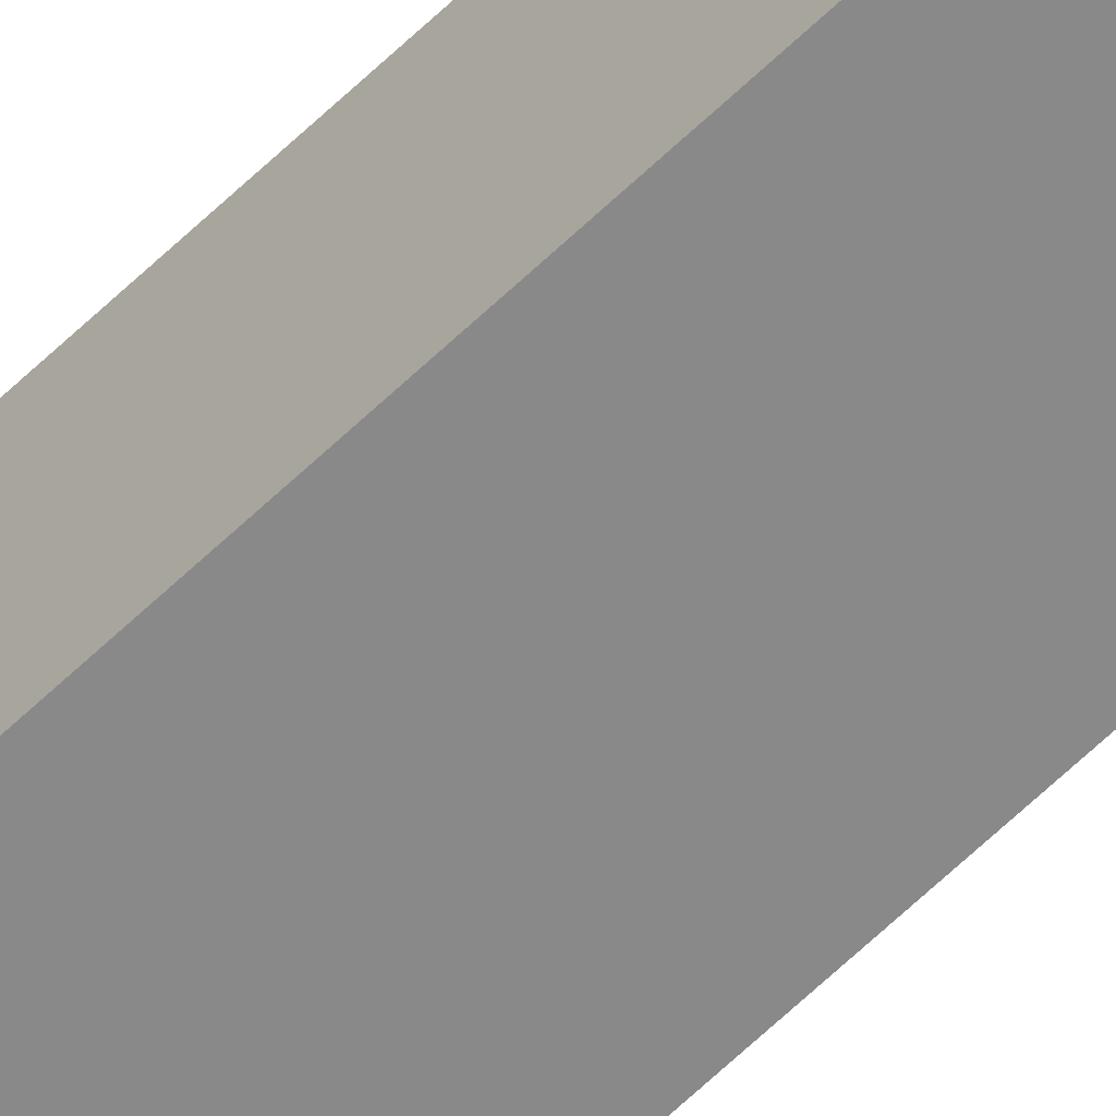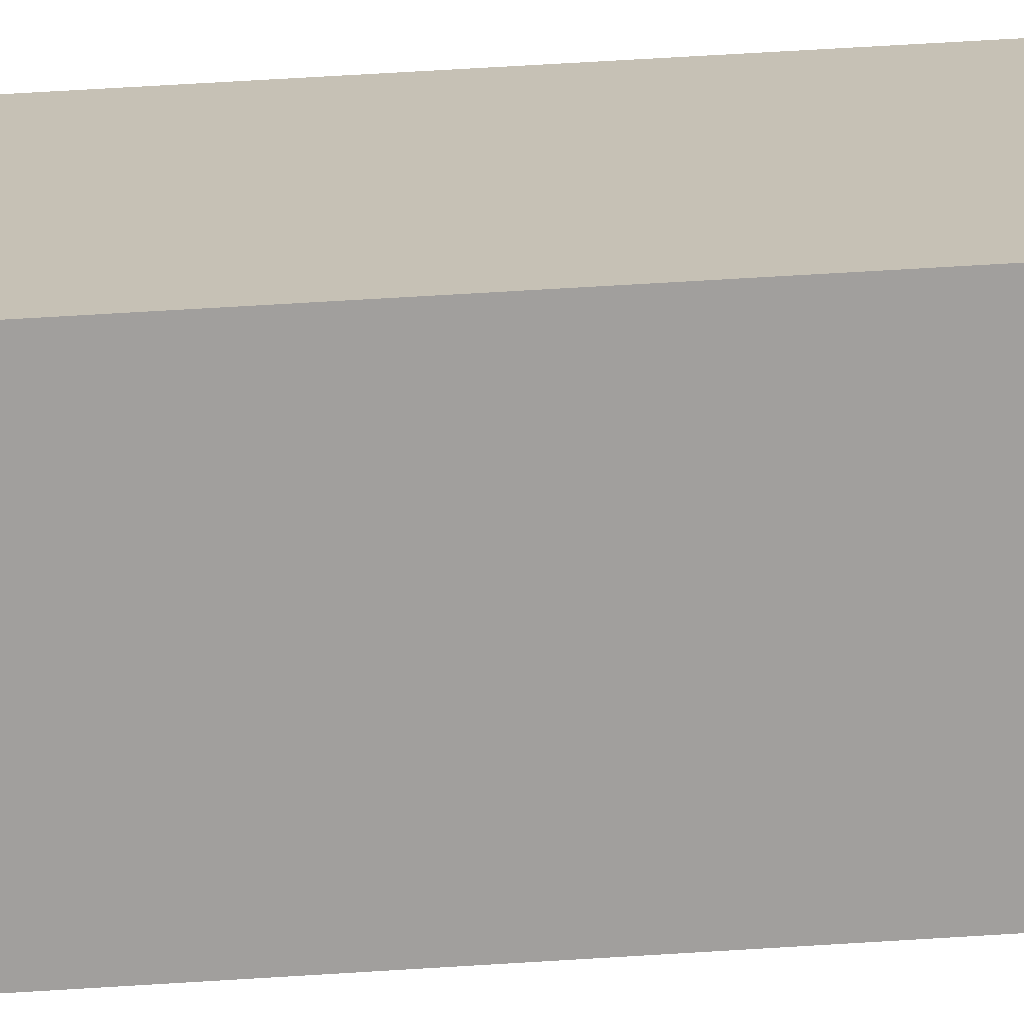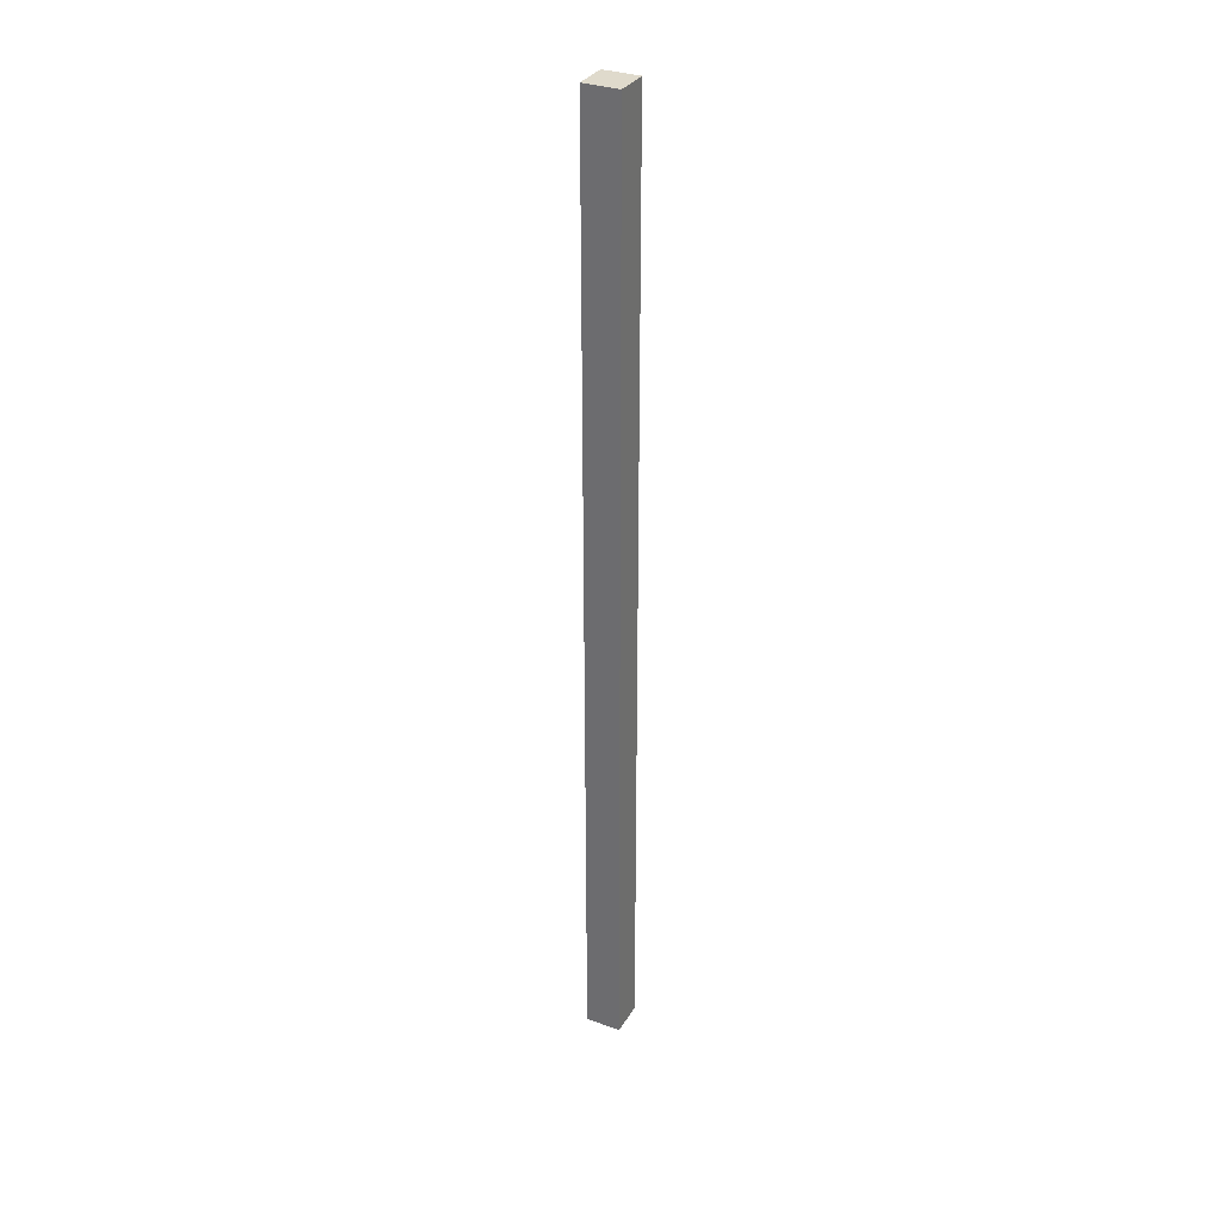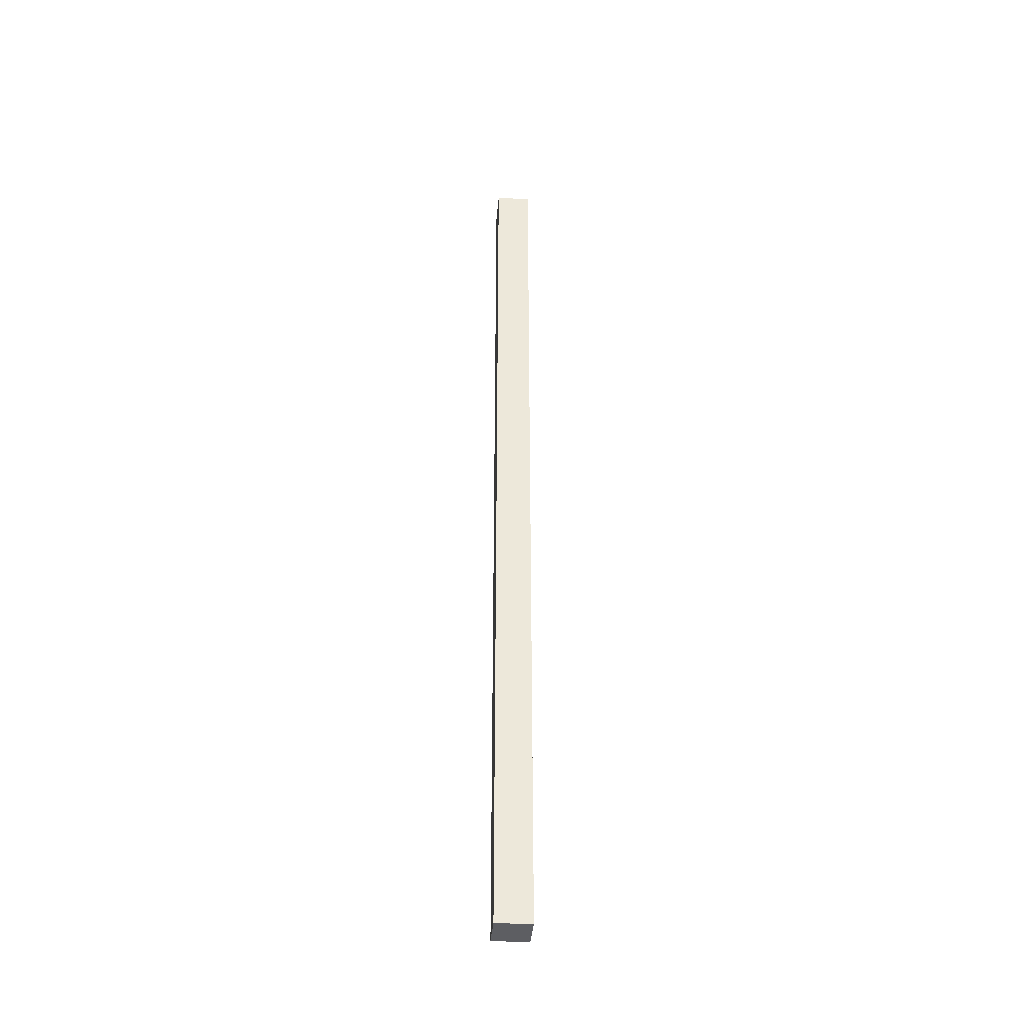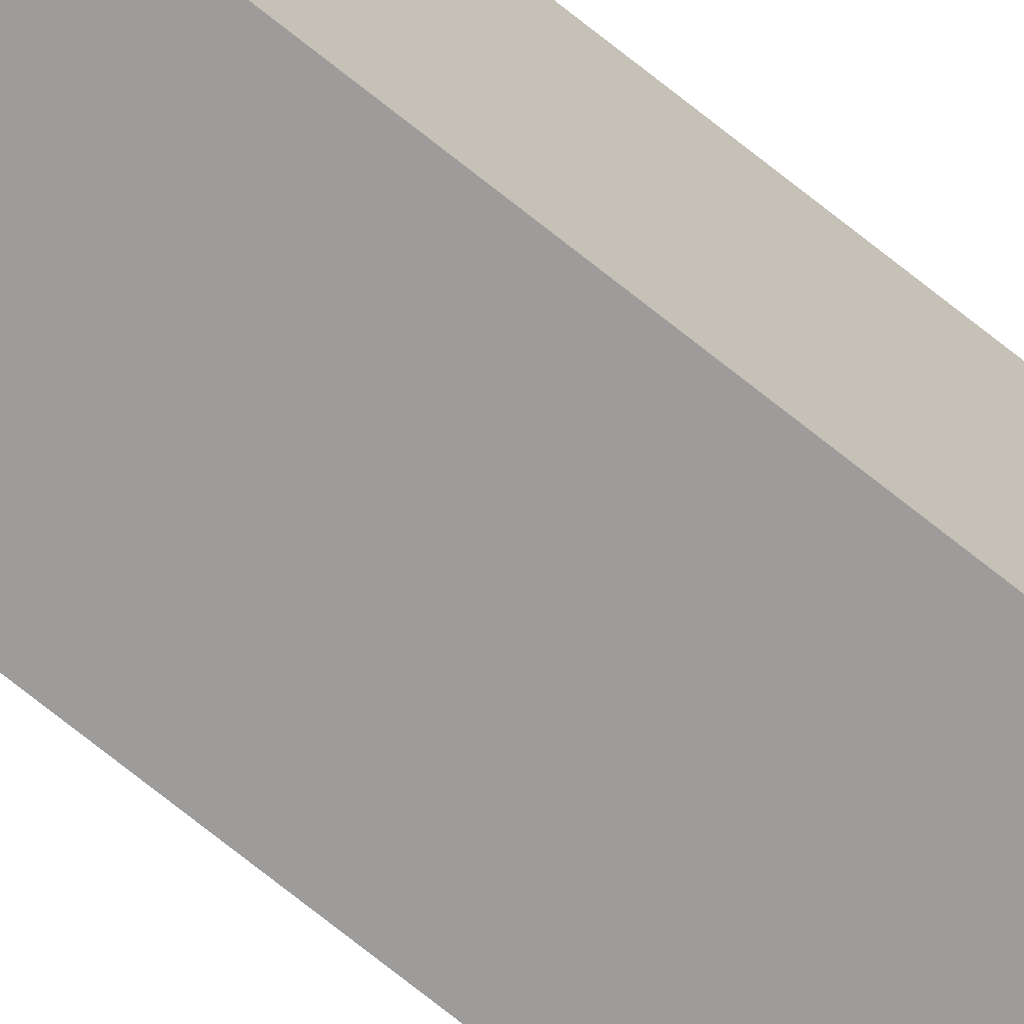
<metadata>
{"format":"obj","ext":"obj","renderer":"f3d","projection":"perspective","resolution":1024,"background":"white","views":[{"elev":-63.2,"azim":134.3,"up":"+Y"},{"elev":18.8,"azim":-100.0,"up":"+Y"},{"elev":32.4,"azim":-153.4,"up":"+Z"},{"elev":-39.3,"azim":-94.8,"up":"+Z"},{"elev":-70.0,"azim":50.9,"up":"+Y"}]}
</metadata>
<code>
o
v 5.8 0 -3
v 5.8 0 -5.7
v 5.8 0.1 -3
v 5.8 0.1 -5.7
v 5.9 0 -3
v 5.9 0 -5.7
v 5.9 0.1 -3
v 5.9 0.1 -5.7
v 5.8 0 -3
v 5.8 0.1 -3
v 5.9 0 -3
v 5.9 0.1 -3
v 5.8 0 -5.7
v 5.8 0.1 -5.7
v 5.9 0 -5.7
v 5.9 0.1 -5.7
v 5.8 0 -3
v 5.9 0 -3
v 5.8 0 -5.7
v 5.9 0 -5.7
v 5.8 0.1 -3
v 5.9 0.1 -3
v 5.8 0.1 -5.7
v 5.9 0.1 -5.7
f 3 2 1
f 4 2 3
f 5 6 7
f 7 6 8
f 11 10 9
f 12 10 11
f 13 14 15
f 15 14 16
f 19 18 17
f 20 18 19
f 21 22 23
f 23 22 24

</code>
